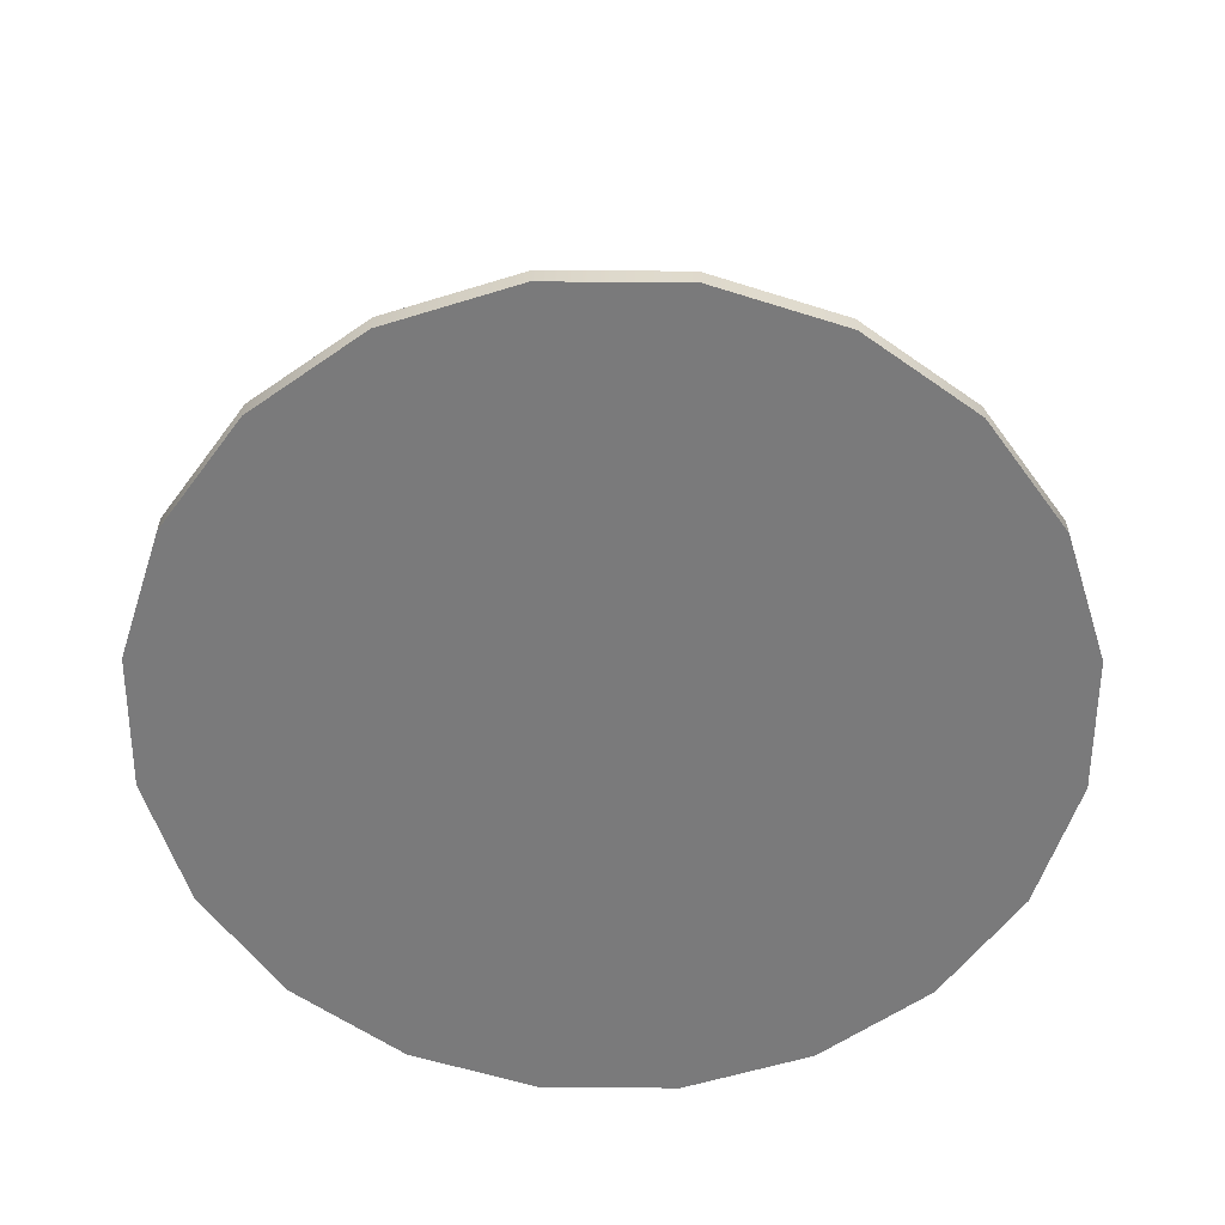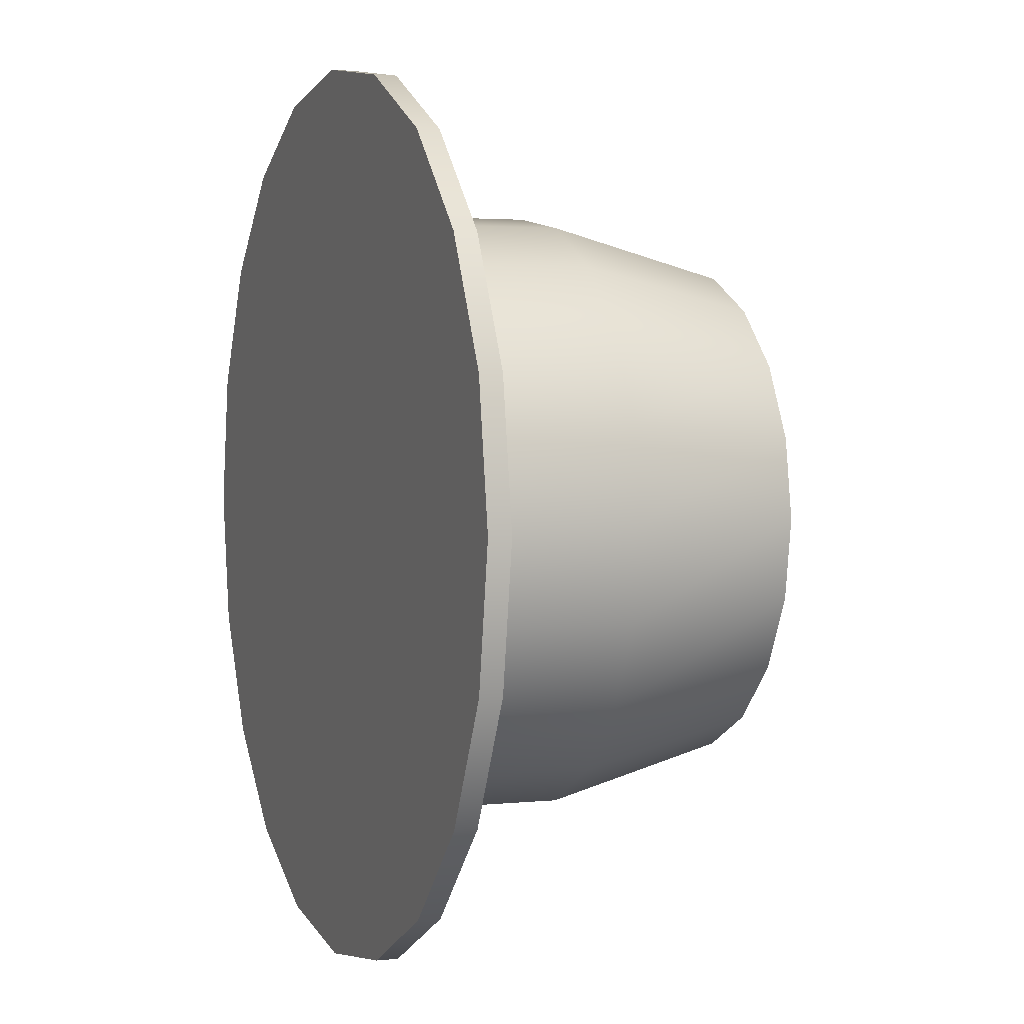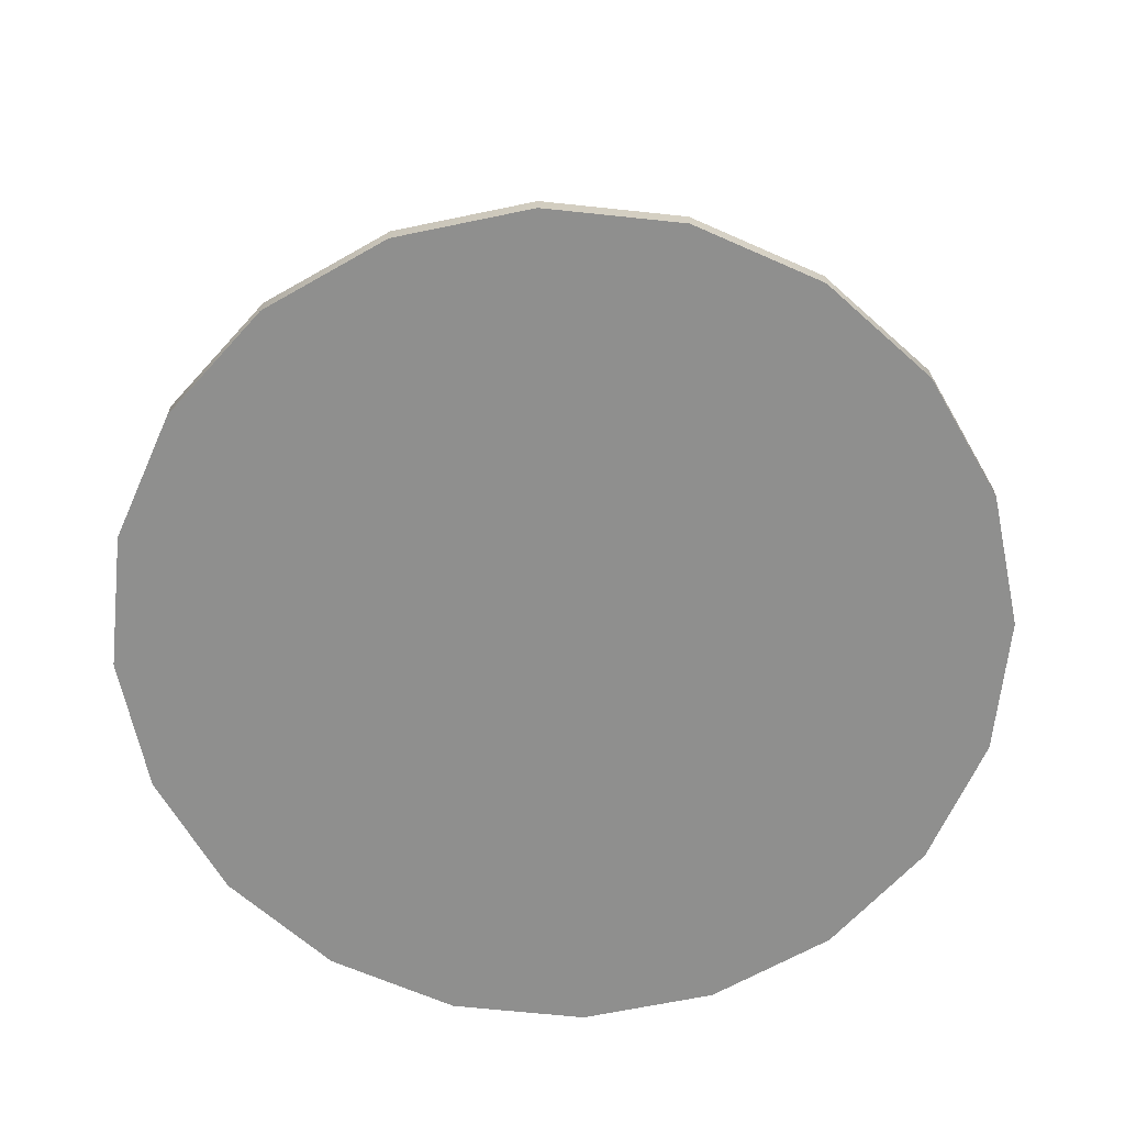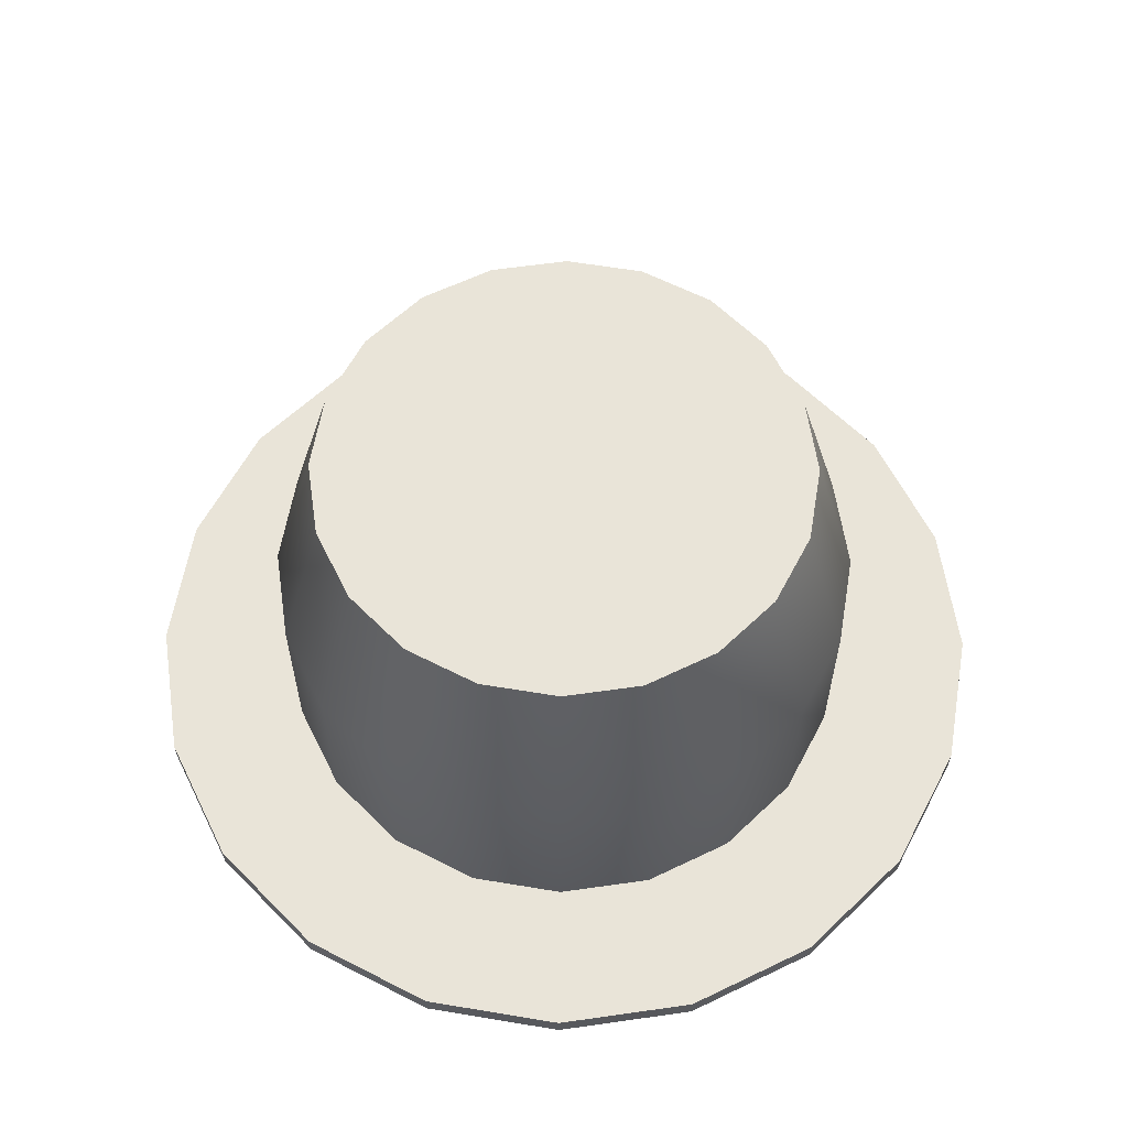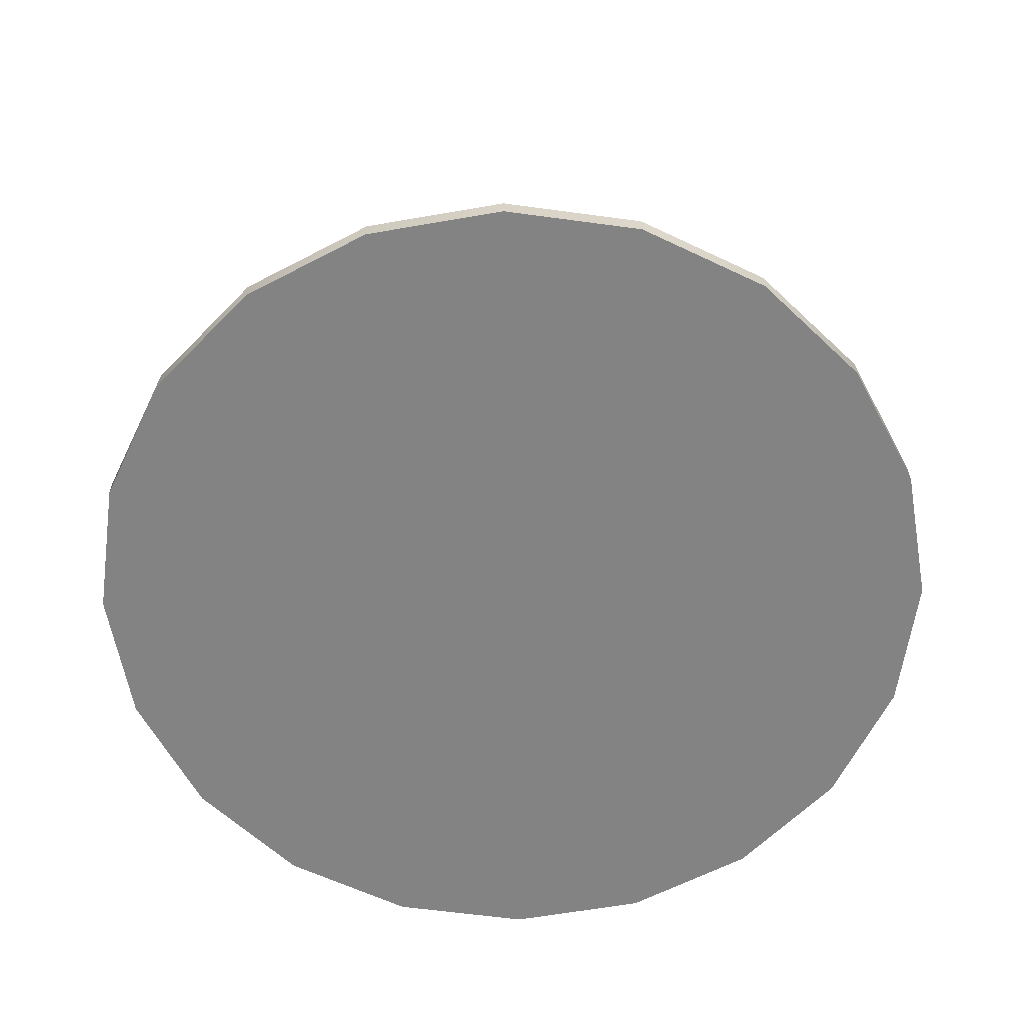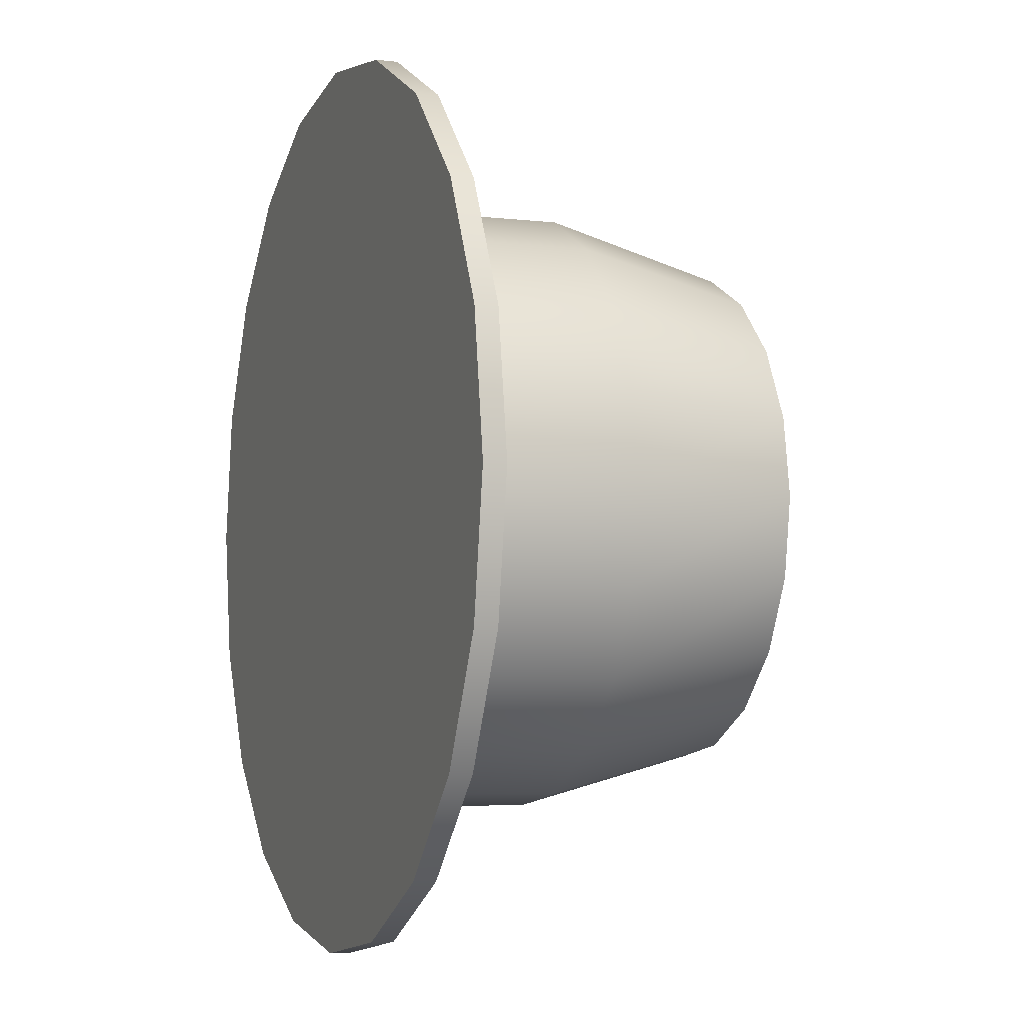
<metadata>
{"format":"obj","ext":"obj","renderer":"f3d","projection":"perspective","resolution":1024,"background":"white","views":[{"elev":-58.1,"azim":-9.2,"up":"+Y"},{"elev":2.5,"azim":69.0,"up":"+Z"},{"elev":-65.1,"azim":-105.1,"up":"+Y"},{"elev":60.3,"azim":72.7,"up":"+Y"},{"elev":-61.2,"azim":145.1,"up":"+Y"},{"elev":-5.0,"azim":69.5,"up":"+Z"}]}
</metadata>
<code>
v 4.491 7.207 -1.459
v 3.82 7.207 -2.775
v 2.775 7.207 -3.82
v 1.459 7.207 -4.491
v 0 7.207 -4.722
v -1.459 7.207 -4.491
v -2.775 7.207 -3.82
v -3.82 7.207 -2.775
v -4.491 7.207 -1.459
v -4.722 7.207 0
v -4.491 7.207 1.459
v -3.82 7.207 2.775
v -2.775 7.207 3.82
v -1.459 7.207 4.491
v -0 7.207 4.722
v 1.459 7.207 4.491
v 2.775 7.207 3.82
v 3.82 7.207 2.775
v 4.491 7.207 1.459
v 4.722 7.207 0
v 8.981 7.207 -2.918
v 7.64 7.207 -5.551
v 5.551 7.207 -7.64
v 2.918 7.207 -8.981
v 0 7.207 -9.443
v -2.918 7.207 -8.981
v -5.551 7.207 -7.64
v -7.64 7.207 -5.551
v -8.981 7.207 -2.918
v -9.443 7.207 0
v -8.981 7.207 2.918
v -7.64 7.207 5.551
v -5.551 7.207 7.64
v -2.918 7.207 8.981
v -0 7.207 9.443
v 2.918 7.207 8.981
v 5.551 7.207 7.64
v 7.64 7.207 5.551
v 8.981 7.207 2.918
v 9.443 7.207 0
v 8.981 7.669 -2.918
v 7.64 7.669 -5.551
v 5.551 7.669 -7.64
v 2.918 7.669 -8.981
v 0 7.669 -9.443
v -2.918 7.669 -8.981
v -5.551 7.669 -7.64
v -7.64 7.669 -5.551
v -8.981 7.669 -2.918
v -9.443 7.669 0
v -8.981 7.669 2.918
v -7.64 7.669 5.551
v -5.551 7.669 7.64
v -2.918 7.669 8.981
v -0 7.669 9.443
v 2.918 7.669 8.981
v 5.551 7.669 7.64
v 7.64 7.669 5.551
v 8.981 7.669 2.918
v 9.443 7.669 0
v 6.082 7.669 -1.976
v 5.174 7.669 -3.759
v 3.759 7.669 -5.174
v 1.976 7.669 -6.082
v 0 7.669 -6.395
v -1.976 7.669 -6.082
v -3.759 7.669 -5.174
v -5.174 7.669 -3.759
v -6.082 7.669 -1.976
v -6.395 7.669 0
v -6.082 7.669 1.976
v -5.174 7.669 3.759
v -3.759 7.669 5.174
v -1.976 7.669 6.082
v 0 7.669 6.395
v 1.976 7.669 6.082
v 3.759 7.669 5.174
v 5.174 7.669 3.759
v 6.082 7.669 1.976
v 6.395 7.669 0
v 0 7.207 0
v 6.082 11.52 -1.976
v 5.093 15.37 -1.655
v 5.174 11.52 -3.759
v 4.333 15.37 -3.148
v 0 15.37 -0
v 3.759 11.52 -5.174
v 3.148 15.37 -4.333
v 1.976 11.52 -6.082
v 1.655 15.37 -5.093
v 0 11.52 -6.395
v 0 15.37 -5.356
v -1.976 11.52 -6.082
v -1.655 15.37 -5.093
v -3.759 11.52 -5.174
v -3.148 15.37 -4.333
v -5.174 11.52 -3.759
v -4.333 15.37 -3.148
v -6.082 11.52 -1.976
v -5.093 15.37 -1.655
v -6.395 11.52 0
v -5.356 15.37 0
v -6.082 11.52 1.976
v -5.093 15.37 1.655
v -5.174 11.52 3.759
v -4.333 15.37 3.148
v -3.759 11.52 5.174
v -3.148 15.37 4.333
v -1.976 11.52 6.082
v -1.655 15.37 5.093
v 0 11.52 6.395
v 0 15.37 5.356
v 1.976 11.52 6.082
v 1.655 15.37 5.093
v 3.759 11.52 5.174
v 3.148 15.37 4.333
v 5.174 11.52 3.759
v 4.333 15.37 3.148
v 6.082 11.52 1.976
v 5.093 15.37 1.655
v 6.395 11.52 1e-06
v 5.356 15.37 2e-06
f 1 2 21
f 21 2 22
f 2 3 22
f 22 3 23
f 3 4 23
f 23 4 24
f 4 5 24
f 24 5 25
f 5 6 25
f 25 6 26
f 6 7 26
f 26 7 27
f 7 8 27
f 27 8 28
f 8 9 28
f 28 9 29
f 9 10 29
f 29 10 30
f 10 11 30
f 30 11 31
f 11 12 31
f 31 12 32
f 12 13 32
f 32 13 33
f 13 14 33
f 33 14 34
f 14 15 34
f 34 15 35
f 15 16 35
f 35 16 36
f 16 17 36
f 36 17 37
f 17 18 37
f 37 18 38
f 18 19 38
f 38 19 39
f 19 20 39
f 39 20 40
f 20 1 40
f 40 1 21
f 21 22 41
f 41 22 42
f 22 23 42
f 42 23 43
f 23 24 43
f 43 24 44
f 24 25 44
f 44 25 45
f 25 26 45
f 45 26 46
f 26 27 46
f 46 27 47
f 27 28 47
f 47 28 48
f 28 29 48
f 48 29 49
f 29 30 49
f 49 30 50
f 30 31 50
f 50 31 51
f 31 32 51
f 51 32 52
f 32 33 52
f 52 33 53
f 33 34 53
f 53 34 54
f 34 35 54
f 54 35 55
f 35 36 55
f 55 36 56
f 36 37 56
f 56 37 57
f 37 38 57
f 57 38 58
f 38 39 58
f 58 39 59
f 39 40 59
f 59 40 60
f 40 21 60
f 60 21 41
f 41 42 61
f 61 42 62
f 42 43 62
f 62 43 63
f 43 44 63
f 63 44 64
f 44 45 64
f 64 45 65
f 45 46 65
f 65 46 66
f 46 47 66
f 66 47 67
f 47 48 67
f 67 48 68
f 48 49 68
f 68 49 69
f 49 50 69
f 69 50 70
f 50 51 70
f 70 51 71
f 51 52 71
f 71 52 72
f 52 53 72
f 72 53 73
f 53 54 73
f 73 54 74
f 54 55 74
f 74 55 75
f 55 56 75
f 75 56 76
f 56 57 76
f 76 57 77
f 57 58 77
f 77 58 78
f 58 59 78
f 78 59 79
f 59 60 79
f 79 60 80
f 60 41 80
f 80 41 61
f 2 1 81
f 3 2 81
f 4 3 81
f 5 4 81
f 6 5 81
f 7 6 81
f 8 7 81
f 9 8 81
f 10 9 81
f 11 10 81
f 12 11 81
f 13 12 81
f 14 13 81
f 15 14 81
f 16 15 81
f 17 16 81
f 18 17 81
f 19 18 81
f 20 19 81
f 1 20 81
f 83 85 86
f 85 88 86
f 88 90 86
f 90 92 86
f 92 94 86
f 94 96 86
f 96 98 86
f 98 100 86
f 100 102 86
f 102 104 86
f 104 106 86
f 106 108 86
f 108 110 86
f 110 112 86
f 112 114 86
f 114 116 86
f 116 118 86
f 118 120 86
f 120 122 86
f 122 83 86
f 61 62 82
f 82 62 84
f 82 84 83
f 83 84 85
f 62 63 84
f 84 63 87
f 84 87 85
f 85 87 88
f 63 64 87
f 87 64 89
f 87 89 88
f 88 89 90
f 64 65 89
f 89 65 91
f 89 91 90
f 90 91 92
f 65 66 91
f 91 66 93
f 91 93 92
f 92 93 94
f 66 67 93
f 93 67 95
f 93 95 94
f 94 95 96
f 67 68 95
f 95 68 97
f 95 97 96
f 96 97 98
f 68 69 97
f 97 69 99
f 97 99 98
f 98 99 100
f 69 70 99
f 99 70 101
f 99 101 100
f 100 101 102
f 70 71 101
f 101 71 103
f 101 103 102
f 102 103 104
f 71 72 103
f 103 72 105
f 103 105 104
f 104 105 106
f 72 73 105
f 105 73 107
f 105 107 106
f 106 107 108
f 73 74 107
f 107 74 109
f 107 109 108
f 108 109 110
f 74 75 109
f 109 75 111
f 109 111 110
f 110 111 112
f 75 76 111
f 111 76 113
f 111 113 112
f 112 113 114
f 76 77 113
f 113 77 115
f 113 115 114
f 114 115 116
f 77 78 115
f 115 78 117
f 115 117 116
f 116 117 118
f 78 79 117
f 117 79 119
f 117 119 118
f 118 119 120
f 79 80 119
f 119 80 121
f 119 121 120
f 120 121 122
f 80 61 121
f 121 61 82
f 121 82 122
f 122 82 83

</code>
